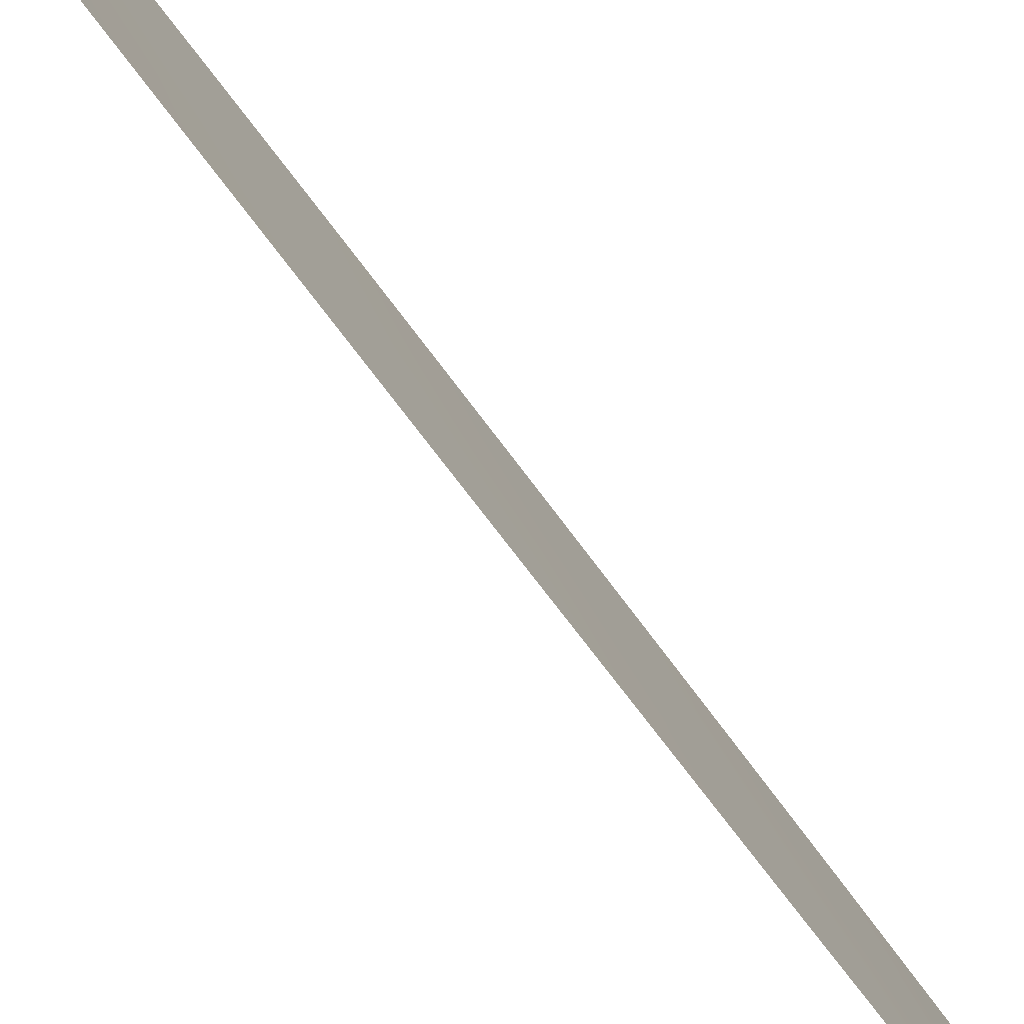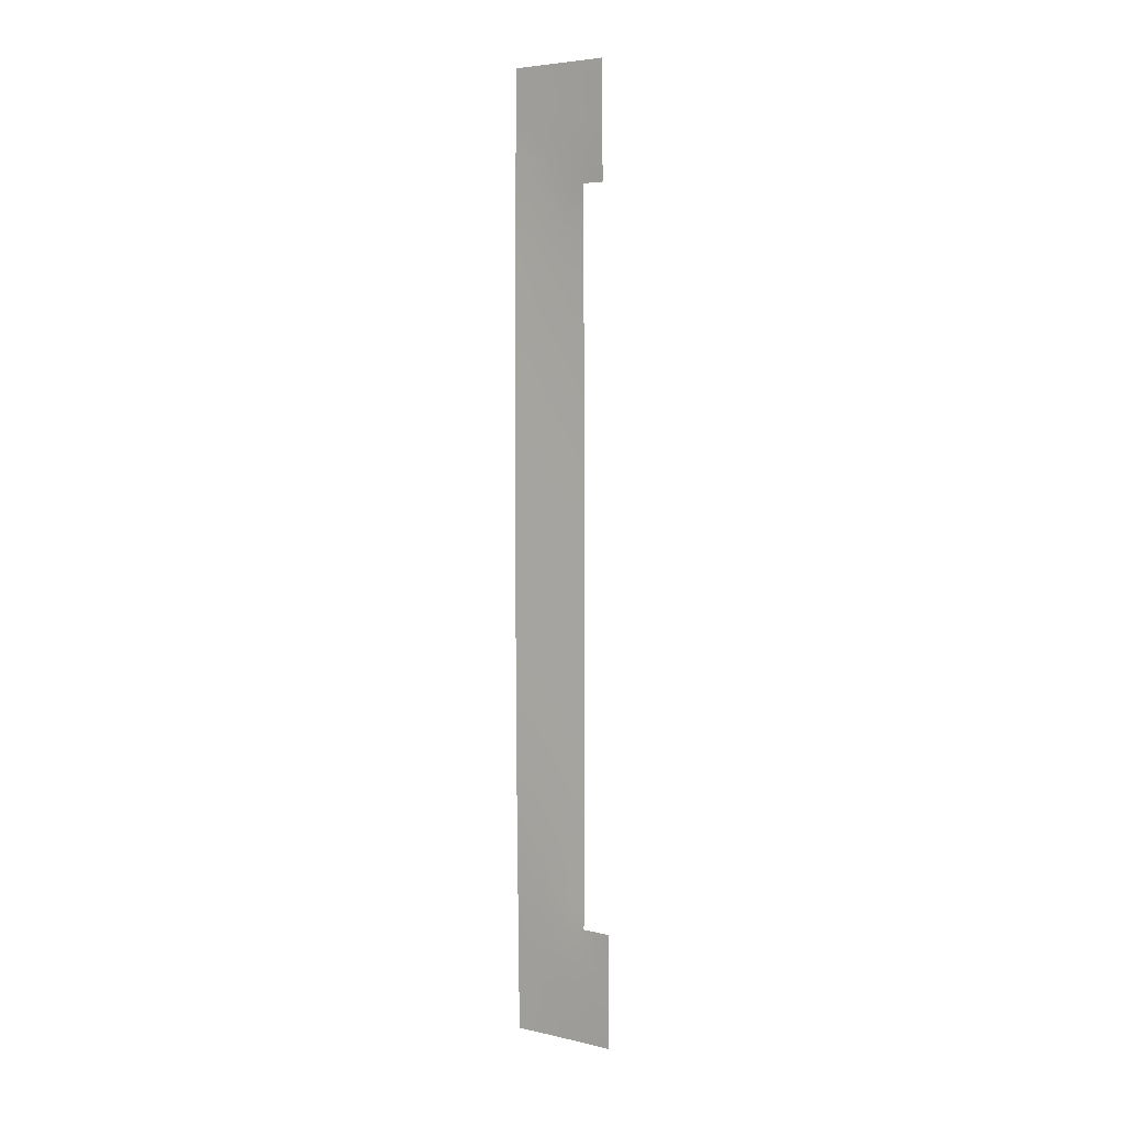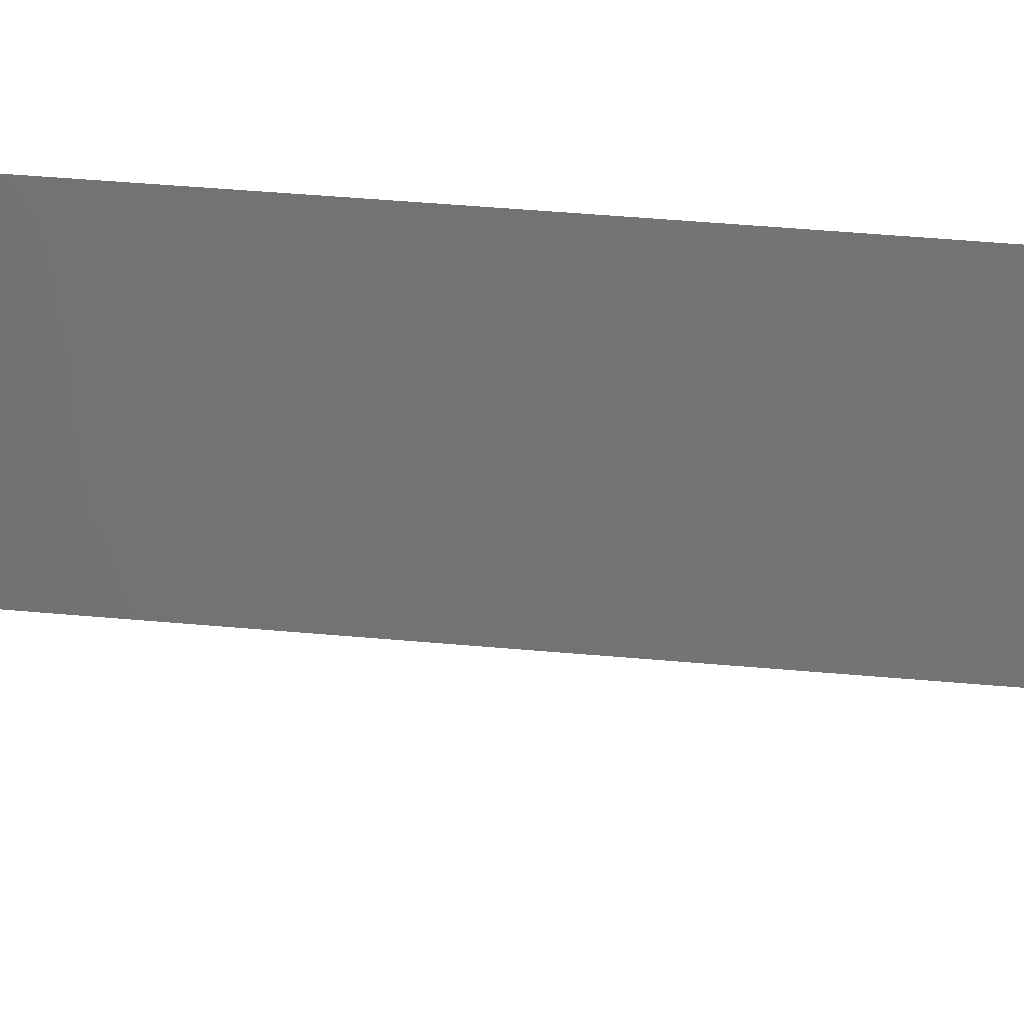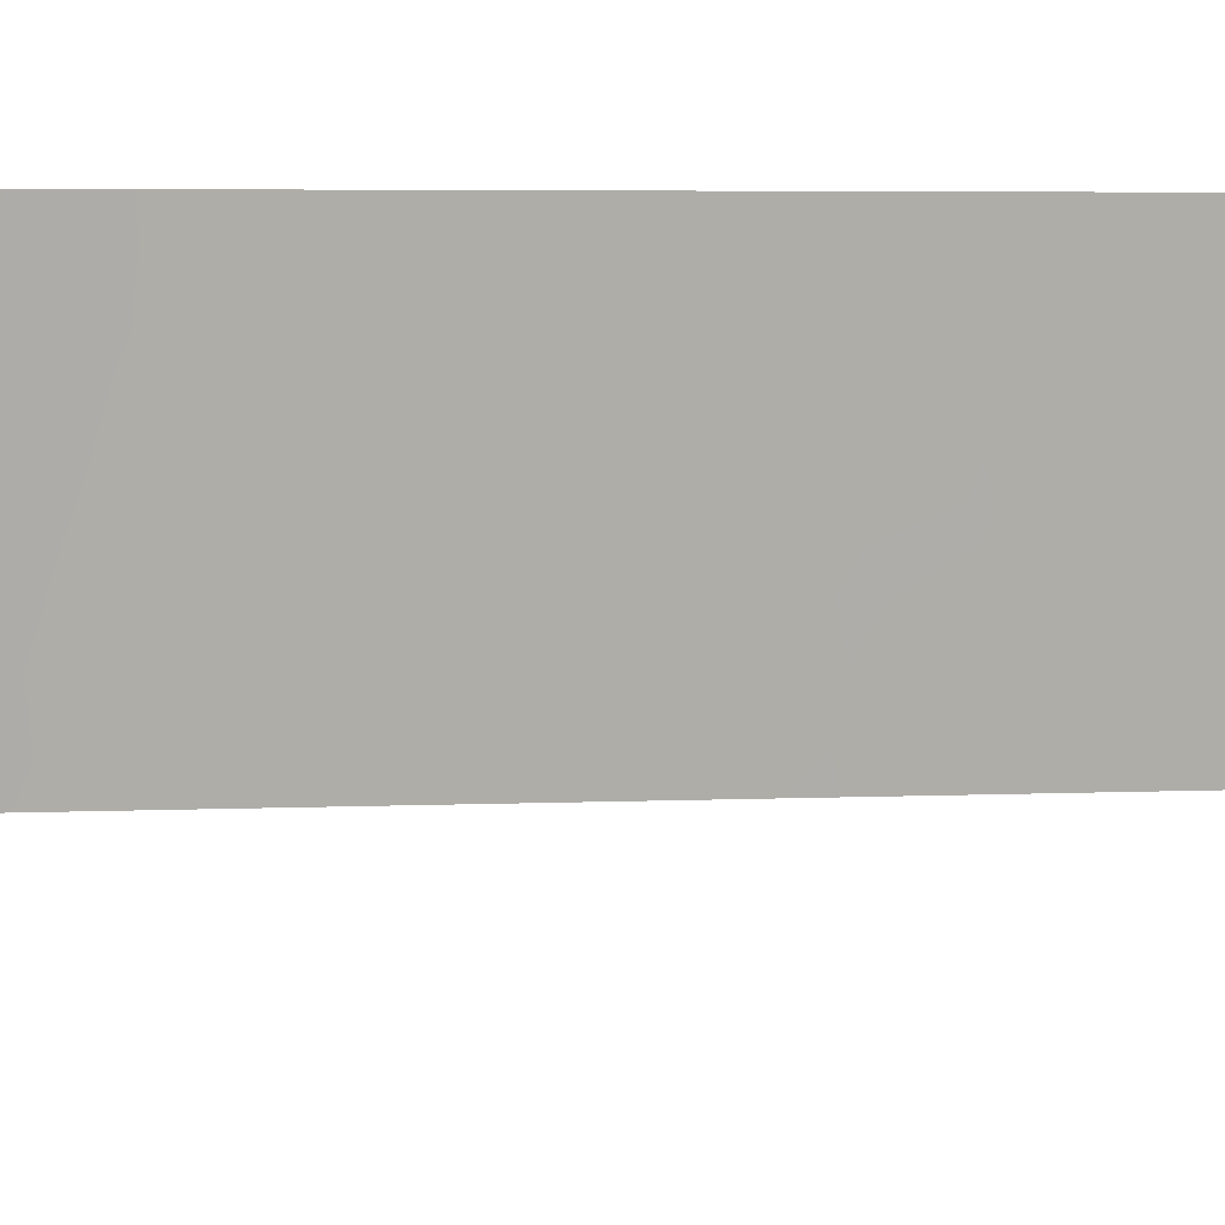
<metadata>
{"format":"obj","ext":"obj","renderer":"f3d","projection":"perspective","resolution":1024,"background":"white","views":[{"elev":-65.6,"azim":35.2,"up":"+Z"},{"elev":5.2,"azim":110.2,"up":"+Y"},{"elev":24.0,"azim":-80.0,"up":"+Z"},{"elev":1.3,"azim":-118.2,"up":"+Z"}]}
</metadata>
<code>
v 112 -17.75 96.07
v 113.2 35.52 92
v 112.7 32.89 93.65
v 111.4 31.39 100
v 111.3 33.66 100
v 111.6 48.85 98.33
v 111.1 47.43 100
v 112.4 46.73 95.54
v 112.3 -18.44 93.6
v 111.5 -0.7749 100
v 111.5 -3.024 100
v 111.9 45.5 97.08
v 111.9 -47.75 95.12
v 111.1 -45.95 98.73
v 111.5 8.959 100
v 112.5 39.56 95.07
v 112.2 14.18 95.75
v 111.5 -4.746 100
v 111.5 -7.133 100
v 112.6 -11.32 92
v 111.7 17.34 98.65
v 112 -23.57 95.36
v 111.4 -16.28 100
v 110.7 -47.08 100
v 113.1 33.11 92
v 113 29.63 92
v 112.8 -50 92
v 112 -2.378 96.52
v 114.1 41.6 89.7
v 111.4 -44.72 97.51
v 112.2 -3.537 94.86
v 113 46.97 93.51
v 112.1 8.289 95.9
v 113.3 -47.94 90.23
v 111.9 -30.04 95.55
v 111.6 40.61 98.31
v 113.4 -50 89.82
v 111.5 -9.45 100
v 111.6 -17.54 98.23
v 112 10.47 96.66
v 110.7 -50 100
v 111.7 -39.45 96.45
v 113.6 -42.84 88.99
v 111.5 18.6 100
v 112.6 -29.94 92
v 113.3 37.99 92
v 113.6 -38 88.99
v 111.1 -31.55 100
v 112.4 -10.3 93.46
v 112 -0.2407 96.47
v 112.9 21.75 92
v 112.2 23.99 96.11
v 111.8 23.79 97.96
v 112.8 15.8 92
v 112.8 -37.99 92
v 111.5 12.98 100
v 111.2 -27.53 100
v 112.6 -19.28 92
v 114 39.06 89.66
v 111.7 -43.42 96.11
v 113.6 -48.59 89
v 112.1 -50 94.49
v 113.6 -50 88.97
v 110.8 -42.87 100
v 112.6 -17.16 92
v 112.6 -33.73 92
v 112.6 -31.3 92
v 114.1 45.56 89.74
v 111.1 -33.54 100
v 111.4 -13.92 100
v 111.5 2.814 100
v 112.7 -1.799 92
v 113.4 50 92.12
v 112.9 23.96 92
v 114.1 50 89.75
v 114 38 89.64
v 111.6 50 98.36
v 111.1 50 100
v 112.9 38.34 93.66
v 113.2 -44.97 90.75
v 112.6 -5.41 92
v 111.9 33.6 97.51
v 112.6 -3.196 92
v 112.1 -5.435 95.76
v 111.3 -38.59 98.31
v 112.5 11.36 93.72
v 111.7 -12.85 98.1
v 112 17.97 97.03
v 111.8 -19.52 96.9
v 111.9 -21.68 96.44
v 111.3 -23.65 100
v 112.2 4.057 95.75
v 112.3 -30.98 93.76
v 112.3 -23.25 93.55
v 111.7 35.42 98.3
v 112.5 31.1 94.8
v 111.5 46.14 98.66
v 111.3 -40.65 98.29
v 111.7 -8.276 98.48
v 111.9 -6.905 97.06
v 111.6 -33.33 97.06
v 112 -34.22 95.37
v 111.9 -32.21 95.48
v 112.7 41.15 94.37
v 112.8 45.15 94.09
v 112.5 -7.213 93.17
v 114.1 43.88 89.73
v 111.7 -3.48 98.25
v 112.6 -22.21 92
v 112 31.66 96.83
v 112.9 20.1 92
v 111.5 4.613 100
v 111.7 5.82 98.52
v 112.1 -19.83 95.05
v 111.8 -1.503 98.27
v 111.9 50 96.99
v 112.7 7.745 92
v 112.5 17.12 93.84
v 112.1 19.96 96.2
v 112.6 -12.92 92
v 111.1 -47.94 98.51
v 113 30.91 92
v 111.5 -46.71 97
v 113.6 -43.98 88.99
v 110.8 -44.82 100
v 111 -44.23 99
v 111.5 -24.77 98.26
v 111.1 -50 98.39
v 113.6 -40.89 88.99
v 111.2 -42.74 98.28
v 112.6 -24.81 92
v 112.3 -26.57 93.8
v 112.6 -27.46 92
v 112.2 -28.66 94.12
v 113.6 -39.12 88.99
v 111.3 -32.45 98.65
v 110.7 -48.79 100
v 112.5 -3.528 93.1
v 113.6 -46.25 89
v 112.3 2.562 94.47
v 112.7 2.633 92
v 112.4 4.592 93.76
v 112.5 21.16 94.08
v 111.5 14.62 100
v 111.7 15.2 98.97
v 112.6 -14.8 92
v 111.5 7.038 100
v 112.6 -41.95 92.89
v 112.8 10.25 92
v 112.5 9.184 93.77
v 111.9 13.75 97.83
v 112.8 17.67 92
v 111.9 -25.59 95.97
v 111.6 -26.76 97.89
v 111.5 16.3 100
v 111.5 -48.72 96.69
v 111.8 19.42 98.27
v 112.8 -48.52 91.81
v 112.5 -38.64 93.14
v 113.6 42.8 91.29
v 111.4 -18.51 100
v 112.4 -47.15 93.44
v 112 -36.24 95.08
v 112.4 -48.75 93.48
v 111.5 -50 96.7
v 110.9 -37.64 100
v 111.2 -29.37 100
v 113.7 45.81 90.88
v 113.1 41.94 92.83
v 113.3 45.64 92.42
v 111 -35.34 100
v 112.7 -36.02 92
v 112.4 -36.93 93.33
v 112.3 -32.96 93.73
v 112.2 -40.27 94.37
v 110.9 -39.58 100
v 112.1 -38.19 94.7
v 111.7 2.653 98.77
v 112.2 6.031 95.29
v 114.1 47.52 89.75
v 111.9 -14.29 96.99
v 111.3 -36.55 98.37
v 111.7 -37.4 96.61
v 111.4 -12 100
v 111.3 -20.55 100
v 112.6 -45.35 92.88
v 112.3 27.36 95.61
v 112.6 50 94.63
v 112.8 48.44 94.18
v 112.7 5.205 92
v 111.5 1.421 100
v 112.5 13.44 93.8
v 112.6 -20.67 92
v 112.4 -20.31 93.2
v 111.5 10.43 100
v 111.5 -22.86 98.37
v 112.1 29.45 96.26
v 112.1 -42.15 94.74
v 111.5 22.58 100
v 112.8 -40.05 92.13
v 111.7 25.85 98.52
v 111.4 26.7 100
v 111.9 -27.63 95.92
v 112.5 -1.743 93.38
v 111.7 -15.97 97.89
v 111.5 20.12 100
v 111.6 20.48 99.26
v 112.3 10.22 95.19
v 112.1 22.2 96.19
v 112.6 -9.062 92
v 110.8 -41.99 100
v 114.1 49.09 89.75
v 111.8 0.6187 98.32
v 111.1 45.38 100
v 111.2 41.89 100
v 111.6 42.54 98.2
v 111.3 36.32 100
v 112.3 33.1 95.52
v 112.7 0.05768 92
v 112.2 -21.65 94.25
v 111.4 29.04 100
v 111.7 30.27 98.29
v 112.6 34.73 94.26
v 111.7 32.36 98.57
v 111.6 -21.06 98.38
v 111.8 9.512 98.07
v 111.2 39.84 100
v 111.4 -30.3 98.74
v 111.8 27.76 97.89
v 111.4 24.71 100
v 112 25.68 96.87
v 112 -12.35 96.13
v 112.8 12.73 92
v 111.8 -5.171 97.73
v 111.8 -23.62 96.87
v 112.3 -12.13 93.87
v 112.8 -43.52 91.91
v 111.3 -34.5 98.47
v 112.2 35 96.29
v 112.4 25.51 94.95
v 112.2 -24.73 94.28
v 111.3 -22.37 100
v 112.1 -10.44 95.29
v 112.7 25.37 93.24
v 111.6 -31.2 97.2
v 113 26.28 92
v 112.4 36.14 95.16
v 111.9 4.15 97.72
v 111.2 -25.98 100
v 111.2 38.22 100
v 111.6 38.75 98.56
v 112 2.093 96.75
v 111.9 -45.49 95.24
v 112.2 -7.152 95.05
v 112.2 41.34 96.26
v 113 28.4 92
v 112.8 14.57 92
v 112.6 29.05 93.91
v 112.7 27.03 93.61
v 112.4 44.79 95.62
v 111.7 -6.513 98.73
v 112 -8.762 96.4
v 112 15.92 97.28
v 112.5 15.29 93.84
v 112 -4.03 96.62
v 111.7 -35.42 96.84
v 113.2 43.77 92.82
v 111.1 43.55 100
v 111.6 44.45 98.38
v 111.8 47.29 97.7
v 112.1 43.5 96.6
v 112.6 42.86 94.83
v 112.8 36.58 93.65
v 112.4 37.77 95.24
v 112.3 -8.826 94.25
v 112.4 -5.427 93.87
v 112.3 -43.72 94
v 111.7 -41.51 96.48
v 112.6 -7.196 92
v 112.3 -34.98 93.59
v 112 12.29 96.77
v 113.1 -38 90.66
v 111.6 -28.97 97.38
v 111.4 -28.09 98.97
v 111.8 11.6 98.28
v 112.8 31.09 92.99
v 112.5 23.3 94.02
v 111.6 -14.61 98.69
v 112.5 19.13 93.96
v 112.5 6.946 93.75
v 111.8 21.51 97.99
v 112.3 18.16 95.44
v 112.3 -16.15 93.83
v 113.5 38.96 91.28
v 112.5 0.5207 93.46
v 113.2 -41.7 90.69
v 112.4 -14.02 93.36
v 113.4 47.86 91.84
v 112.1 48.62 96.32
v 112 37.1 97.03
v 112.2 16.5 95.61
v 111.6 -19.24 98.51
v 113.2 -39.67 90.47
v 111.6 -11.72 99.12
v 111.8 -10.48 97.71
v 112.2 0.9592 95
v 112 6.026 96.85
v 112.2 11.94 95.39
v 112.2 -14.18 94.98
v 111.8 7.709 98.08
v 112 39.18 96.78
v 113 -46.76 91.31
v 113 39.94 93.03
v 111.5 37.17 98.84
v 112.3 -1.299 94.81
v 113.6 40.79 91.28
v 113.5 44.31 91.63
v 113.4 -42.76 89.94
v 111.9 -16.32 96.3
f 122 26 286
f 24 125 14
f 61 63 37
f 312 186 80
f 9 1 293
f 180 168 298
f 198 278 175
f 201 202 229
f 214 97 269
f 7 6 270
f 276 84 31
f 109 220 194
f 221 222 229
f 4 5 224
f 151 145 263
f 173 159 177
f 81 276 138
f 53 230 201
f 156 123 13
f 55 200 159
f 205 288 181
f 187 240 231
f 42 278 98
f 2 223 273
f 196 225 90
f 239 223 218
f 295 204 315
f 178 252 213
f 258 256 259
f 289 152 118
f 305 243 232
f 181 87 232
f 30 60 253
f 192 264 257
f 258 259 187
f 268 269 216
f 234 265 84
f 12 8 260
f 105 170 267
f 17 301 264
f 275 262 254
f 14 30 123
f 186 253 277
f 102 174 280
f 280 173 163
f 151 17 281
f 282 135 303
f 107 29 160
f 109 131 94
f 111 152 289
f 112 147 113
f 124 80 318
f 11 10 115
f 116 188 299
f 15 195 226
f 195 285 226
f 117 190 290
f 20 120 236
f 23 70 288
f 14 121 24
f 25 122 286
f 258 96 286
f 124 139 80
f 125 64 126
f 46 79 313
f 234 18 108
f 11 108 18
f 137 128 41
f 129 43 318
f 131 133 132
f 133 45 134
f 5 95 82
f 95 5 217
f 282 47 135
f 303 129 296
f 128 137 121
f 137 24 121
f 139 312 80
f 276 31 138
f 10 191 213
f 178 213 191
f 213 115 10
f 149 150 86
f 139 61 34
f 306 140 295
f 143 51 111
f 303 200 55
f 55 282 303
f 117 290 150
f 56 144 145
f 144 155 145
f 146 65 293
f 254 100 84
f 147 15 310
f 162 312 158
f 149 117 150
f 152 54 118
f 155 44 21
f 59 316 29
f 21 44 157
f 111 289 143
f 27 158 37
f 158 34 37
f 37 34 61
f 65 9 293
f 23 205 39
f 27 62 164
f 62 165 156
f 165 128 156
f 166 171 182
f 65 58 9
f 200 303 296
f 167 57 284
f 107 168 68
f 171 69 238
f 66 172 280
f 172 55 173
f 90 89 114
f 67 66 174
f 101 136 245
f 136 69 48
f 176 166 85
f 312 34 158
f 178 71 112
f 180 68 168
f 85 182 183
f 38 304 184
f 70 304 87
f 185 161 302
f 188 73 189
f 190 141 142
f 171 238 182
f 191 71 178
f 58 193 194
f 193 109 194
f 105 8 32
f 187 197 258
f 199 230 53
f 287 51 143
f 229 202 221
f 153 132 203
f 203 132 134
f 45 93 134
f 93 45 67
f 138 204 72
f 98 176 85
f 207 44 206
f 207 206 199
f 86 150 208
f 150 33 208
f 210 20 49
f 211 176 98
f 148 175 200
f 256 246 259
f 177 42 183
f 42 85 183
f 212 298 73
f 75 212 73
f 294 76 46
f 76 294 59
f 59 294 316
f 214 7 97
f 7 78 6
f 215 268 216
f 28 108 115
f 64 211 130
f 11 115 108
f 217 250 314
f 218 96 110
f 248 307 92
f 219 72 204
f 109 94 220
f 244 240 259
f 96 197 110
f 221 4 222
f 4 224 222
f 110 197 222
f 110 222 224
f 112 113 248
f 9 114 1
f 1 114 89
f 121 123 156
f 185 302 225
f 302 89 225
f 281 285 151
f 173 55 159
f 121 14 123
f 127 235 153
f 82 224 5
f 83 81 138
f 98 85 42
f 60 30 130
f 79 46 273
f 136 228 245
f 187 229 197
f 201 230 202
f 53 201 231
f 201 229 231
f 236 309 232
f 150 290 33
f 133 134 132
f 233 149 86
f 198 175 148
f 145 151 56
f 198 60 278
f 9 58 194
f 124 318 43
f 80 186 237
f 237 318 80
f 33 310 226
f 208 33 40
f 177 159 175
f 159 200 175
f 39 89 302
f 182 85 166
f 97 270 12
f 270 8 12
f 48 167 228
f 266 163 183
f 177 175 42
f 181 288 87
f 252 178 248
f 247 239 300
f 229 187 231
f 231 240 52
f 211 98 130
f 196 91 242
f 225 242 185
f 236 243 49
f 244 287 240
f 244 74 287
f 189 8 299
f 266 101 102
f 42 175 278
f 90 220 22
f 22 220 94
f 46 2 273
f 157 88 21
f 134 93 35
f 22 235 90
f 235 196 90
f 90 225 89
f 246 74 244
f 223 239 247
f 270 6 299
f 78 77 6
f 249 91 127
f 250 227 251
f 82 239 218
f 218 223 3
f 112 248 178
f 143 209 287
f 316 313 169
f 213 252 50
f 50 315 28
f 186 312 162
f 158 164 162
f 306 50 252
f 119 143 289
f 186 162 253
f 162 13 253
f 104 16 255
f 255 16 311
f 258 26 256
f 244 259 246
f 82 110 224
f 232 243 236
f 100 261 234
f 275 106 210
f 309 181 232
f 232 87 305
f 123 30 253
f 233 192 257
f 257 264 54
f 309 319 181
f 181 319 205
f 239 95 300
f 291 157 207
f 187 259 240
f 260 105 272
f 100 99 261
f 243 305 262
f 66 280 174
f 96 258 197
f 238 69 136
f 238 136 101
f 52 240 287
f 270 97 7
f 88 301 263
f 263 301 17
f 9 194 114
f 194 220 114
f 22 94 241
f 239 82 95
f 245 103 101
f 103 245 35
f 103 35 93
f 93 174 103
f 101 103 102
f 235 22 153
f 118 264 301
f 118 301 292
f 36 216 255
f 216 271 255
f 271 272 255
f 261 19 18
f 264 118 54
f 299 188 189
f 14 125 126
f 14 126 30
f 30 126 130
f 126 64 130
f 20 236 49
f 31 265 28
f 183 182 266
f 266 182 238
f 160 267 317
f 268 214 269
f 269 97 12
f 116 6 77
f 271 216 269
f 100 234 84
f 84 265 31
f 234 108 265
f 265 108 28
f 260 8 105
f 274 247 300
f 170 298 168
f 82 218 110
f 272 105 267
f 105 32 170
f 160 317 107
f 229 222 197
f 192 17 264
f 247 274 273
f 273 274 79
f 102 163 266
f 275 49 243
f 208 308 86
f 8 270 299
f 261 18 234
f 40 285 281
f 104 272 169
f 123 253 13
f 275 243 262
f 254 262 100
f 174 93 67
f 198 277 60
f 60 277 253
f 277 198 148
f 277 148 237
f 237 186 277
f 106 279 210
f 60 130 278
f 262 99 100
f 163 102 280
f 102 103 174
f 169 267 160
f 163 173 177
f 84 276 254
f 254 106 275
f 276 106 254
f 304 305 87
f 99 305 38
f 281 17 308
f 308 192 86
f 153 241 132
f 16 79 274
f 104 313 16
f 56 151 285
f 118 292 289
f 145 155 21
f 288 205 23
f 286 3 25
f 156 128 121
f 285 195 56
f 284 154 283
f 207 157 44
f 228 283 245
f 106 276 81
f 286 26 258
f 241 94 131
f 35 283 203
f 261 99 19
f 280 172 173
f 228 284 283
f 283 35 245
f 138 72 83
f 209 52 287
f 70 87 288
f 291 207 199
f 131 132 241
f 167 284 228
f 289 292 119
f 196 127 91
f 287 74 51
f 295 219 204
f 158 27 164
f 53 291 199
f 263 145 21
f 119 291 209
f 263 17 151
f 127 196 235
f 225 196 242
f 53 231 52
f 21 88 263
f 148 296 237
f 238 101 266
f 143 119 209
f 136 48 228
f 8 189 32
f 157 119 88
f 260 272 271
f 319 293 1
f 192 233 86
f 157 291 119
f 292 88 119
f 12 260 271
f 271 269 12
f 106 81 279
f 290 179 33
f 316 294 313
f 46 313 294
f 164 62 13
f 62 156 13
f 92 179 142
f 302 161 39
f 164 13 162
f 293 319 309
f 275 210 49
f 284 57 249
f 179 290 142
f 297 120 146
f 226 285 40
f 295 141 219
f 127 153 154
f 147 310 113
f 200 296 148
f 90 114 220
f 163 177 183
f 130 98 278
f 142 140 92
f 306 252 140
f 92 252 248
f 116 299 6
f 311 251 36
f 300 95 314
f 17 192 308
f 236 120 297
f 237 296 318
f 170 32 298
f 293 297 146
f 142 290 190
f 36 227 215
f 292 301 88
f 129 303 135
f 216 36 215
f 99 38 19
f 236 297 309
f 184 304 70
f 53 52 209
f 310 15 226
f 113 307 248
f 307 179 92
f 310 307 113
f 274 311 16
f 33 226 40
f 307 33 179
f 255 311 36
f 311 300 251
f 40 308 208
f 308 40 281
f 305 99 262
f 305 304 38
f 53 209 291
f 293 309 297
f 32 73 298
f 273 223 247
f 50 28 115
f 296 129 318
f 180 298 212
f 50 115 213
f 154 284 249
f 310 33 307
f 300 311 274
f 313 79 16
f 154 249 127
f 251 227 36
f 312 139 34
f 140 141 295
f 142 141 140
f 314 250 251
f 313 104 169
f 169 272 267
f 203 283 154
f 314 95 217
f 153 203 154
f 189 73 32
f 300 314 251
f 315 31 28
f 160 316 169
f 138 31 204
f 315 204 31
f 306 295 315
f 306 315 50
f 29 316 160
f 317 267 170
f 317 168 107
f 168 317 170
f 140 252 92
f 23 39 161
f 22 241 153
f 272 104 255
f 134 35 203
f 25 3 2
f 3 223 2
f 1 89 39
f 205 319 39
f 1 39 319
f 3 286 96
f 3 96 218

</code>
